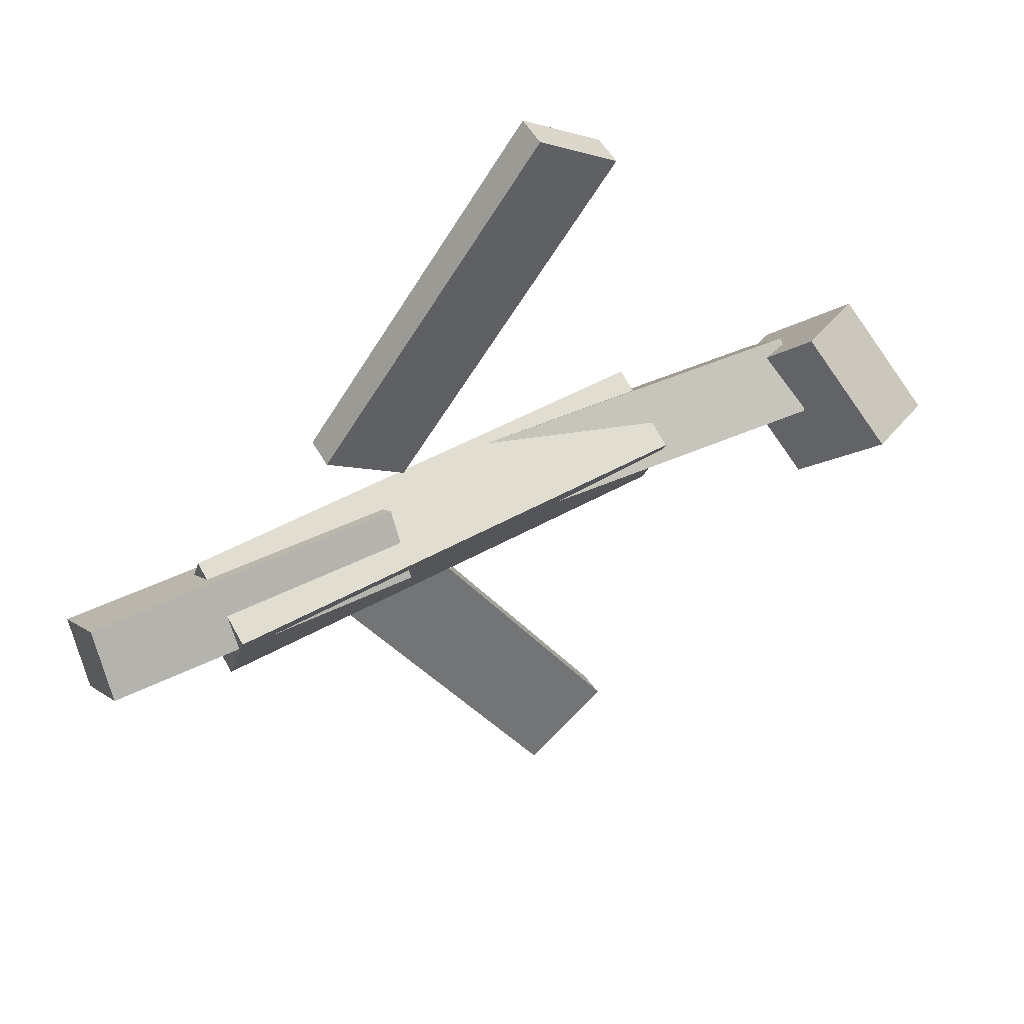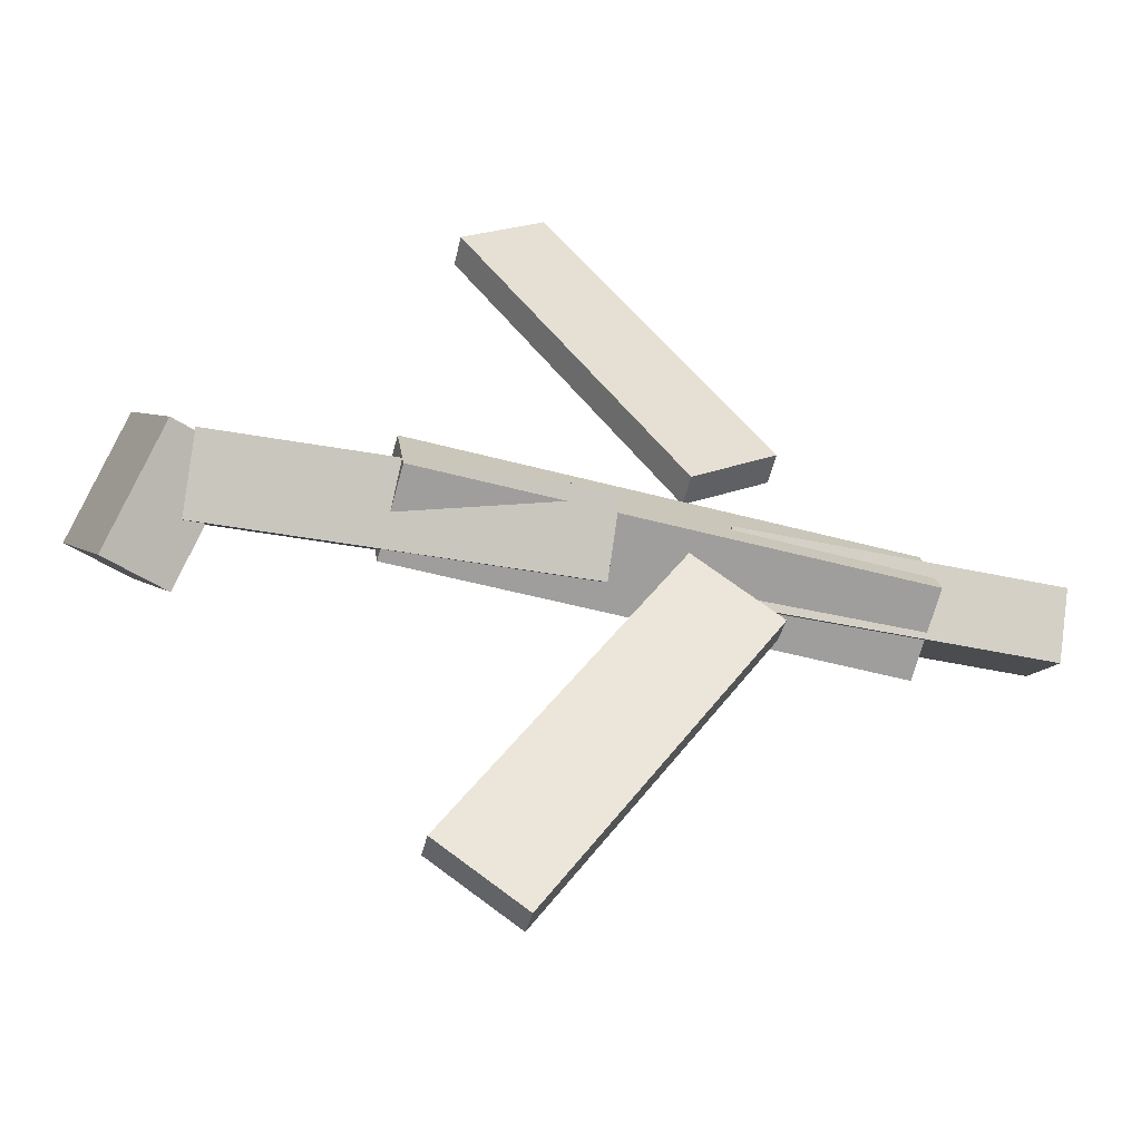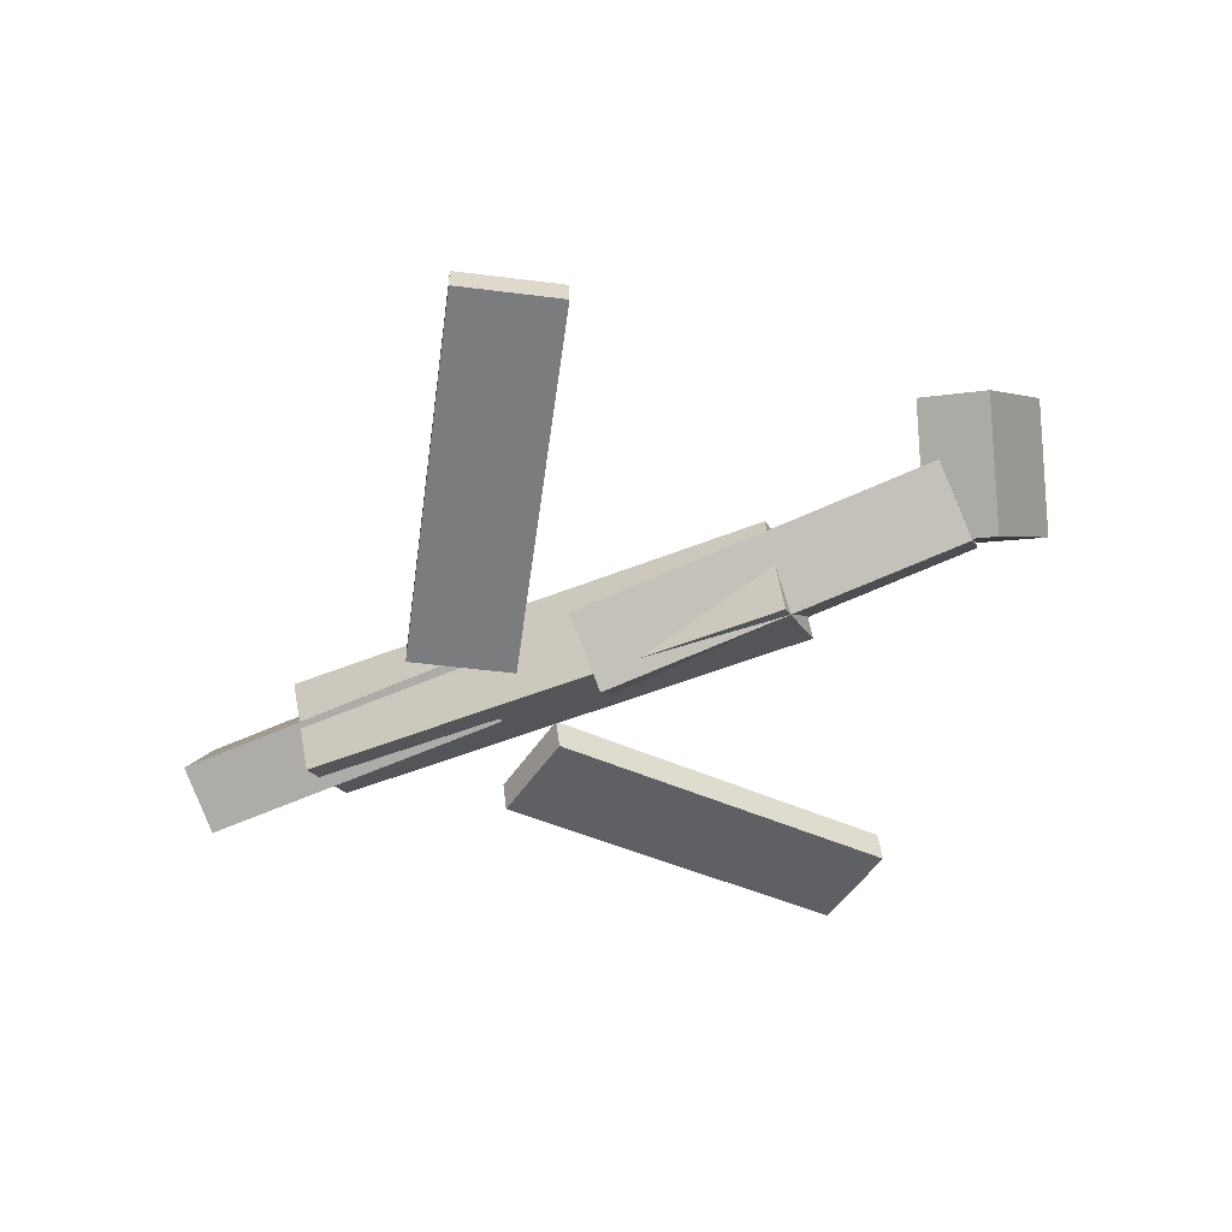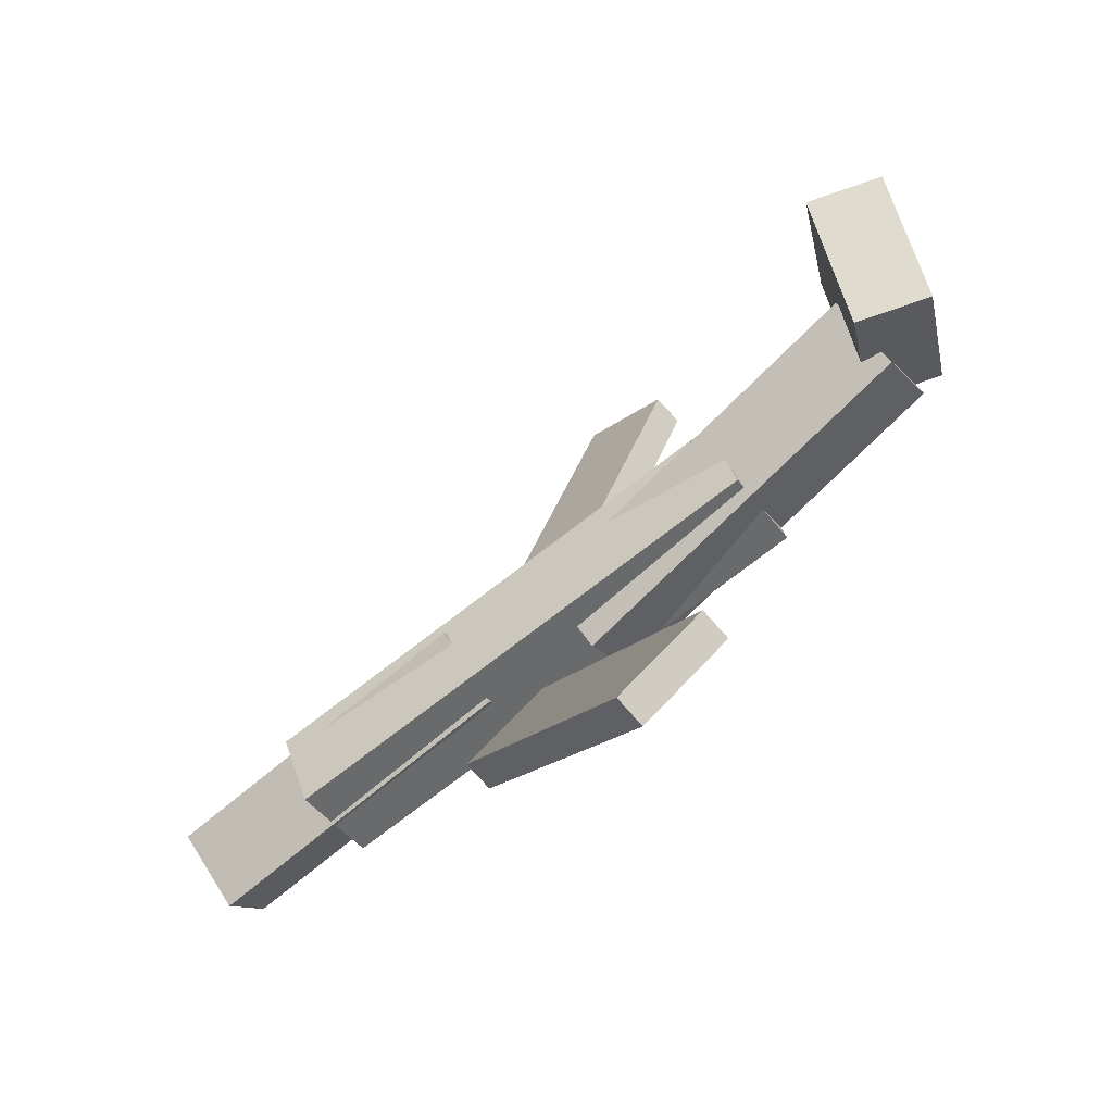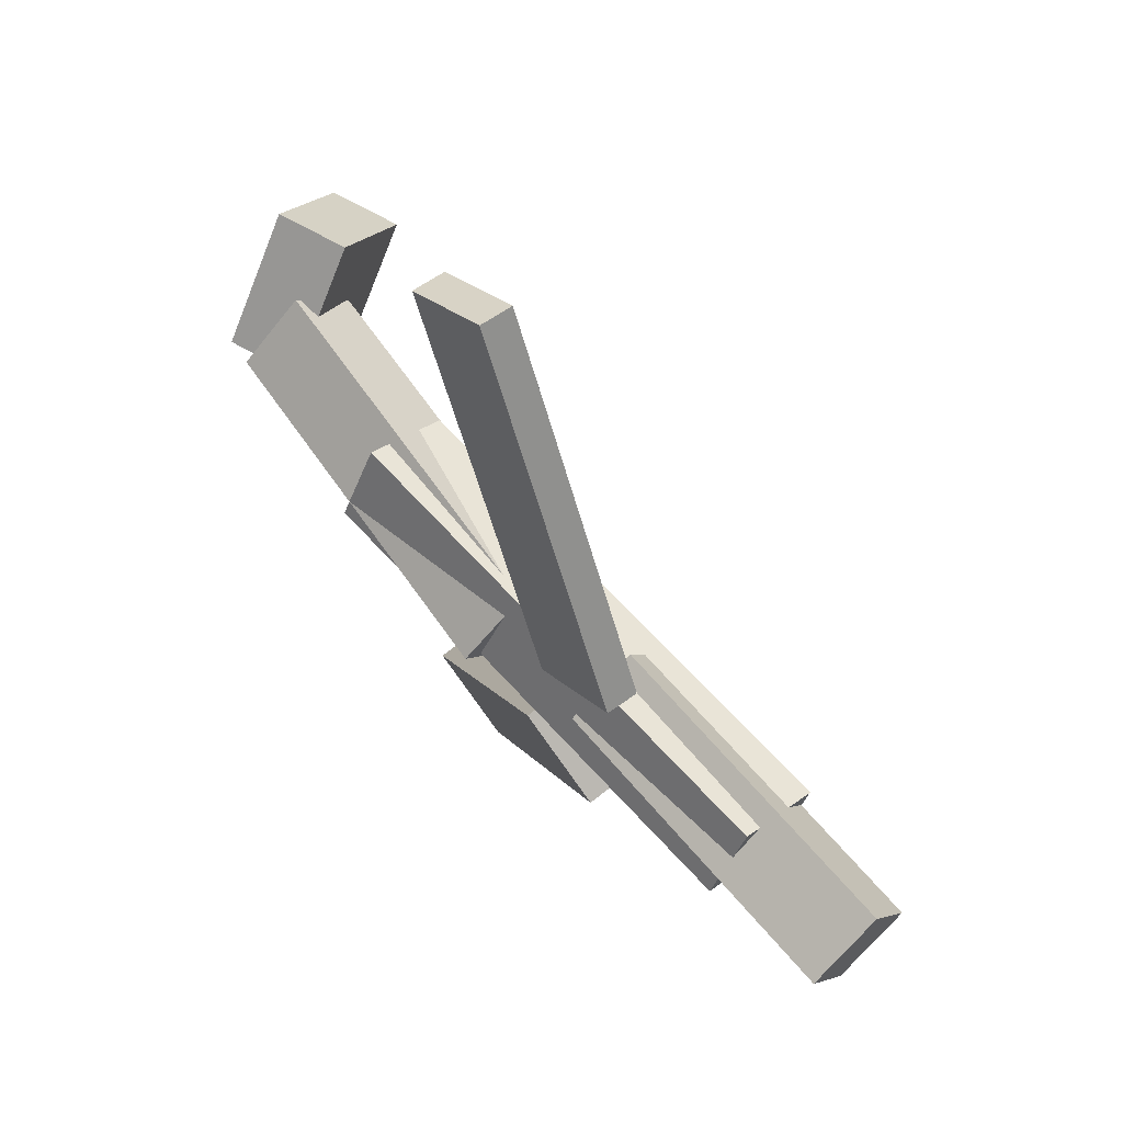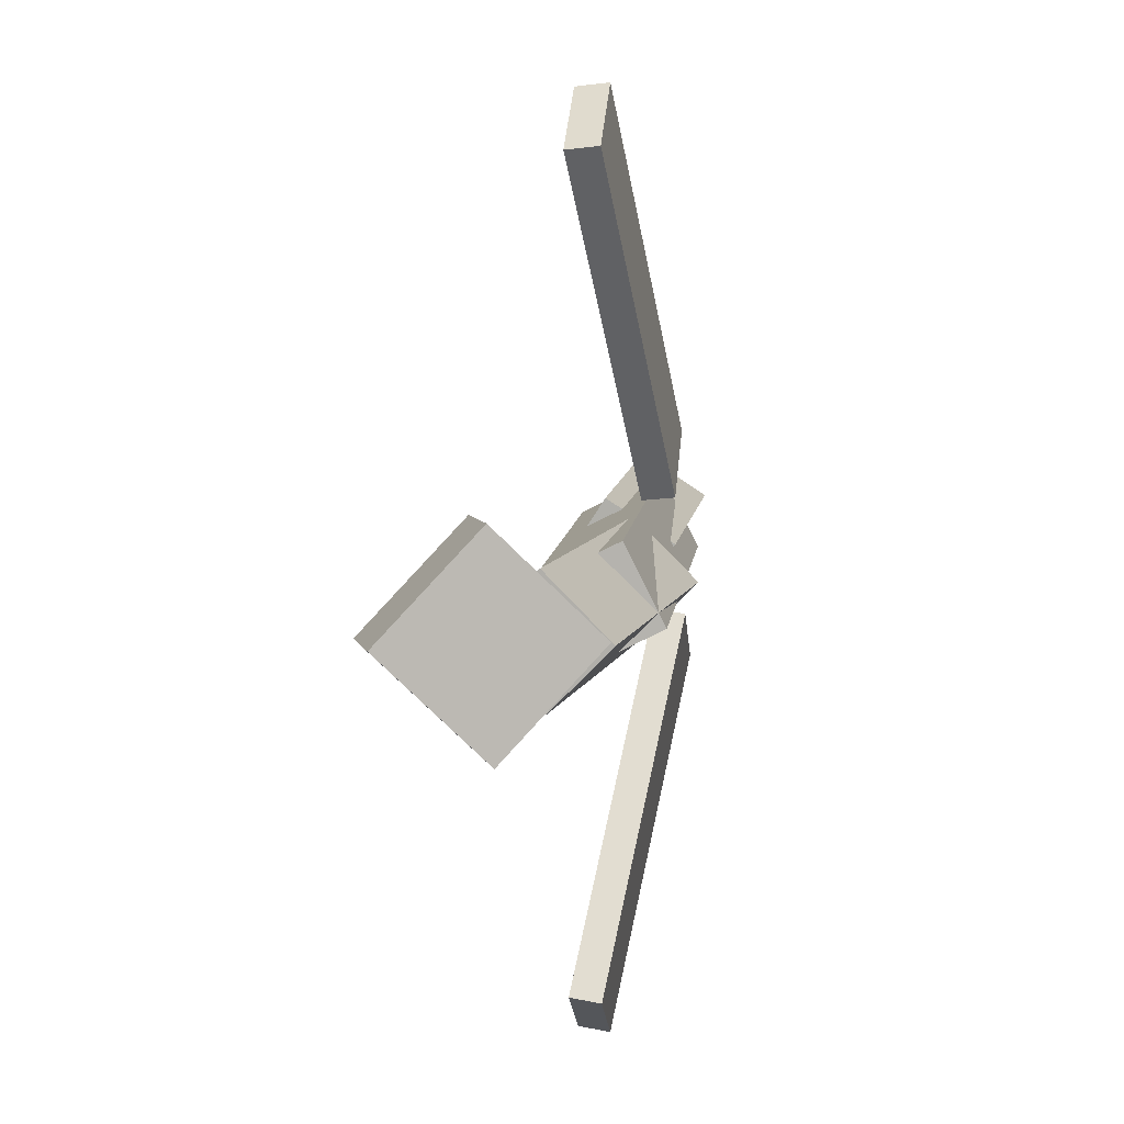
<metadata>
{"format":"obj","ext":"obj","renderer":"f3d","projection":"perspective","resolution":1024,"background":"white","views":[{"elev":44.4,"azim":146.9,"up":"+Z"},{"elev":-44.5,"azim":-17.0,"up":"+Z"},{"elev":-49.6,"azim":-154.9,"up":"+Y"},{"elev":-73.9,"azim":-142.4,"up":"+Z"},{"elev":65.1,"azim":47.8,"up":"+Z"},{"elev":9.4,"azim":-84.0,"up":"+Z"}]}
</metadata>
<code>
v 0.1294 -0.06925 -0.08452
v 0.06201 -0.06917 -0.04048
v 0.1274 -0.09255 -0.0876
v 0.05998 -0.09248 -0.04355
v -0.03126 -0.02283 -0.3303
v -0.09864 -0.02276 -0.2863
v -0.0333 -0.04614 -0.3334
v -0.1007 -0.04607 -0.2894
f 1.0 7.0 5.0
f 1.0 3.0 7.0
f 1.0 4.0 3.0
f 1.0 2.0 4.0
f 3.0 8.0 7.0
f 3.0 4.0 8.0
f 5.0 7.0 8.0
f 5.0 8.0 6.0
f 1.0 5.0 6.0
f 1.0 6.0 2.0
f 2.0 6.0 8.0
f 2.0 8.0 4.0
v -0.139 -0.06253 0.0414
v 0.2472 -0.06206 0.03538
v -0.1395 0.0009675 0.009298
v 0.2466 0.001431 0.003282
v -0.1398 -0.09198 -0.01684
v 0.2463 -0.09151 -0.02286
v -0.1404 -0.02848 -0.04894
v 0.2457 -0.02802 -0.05496
f 9.0 15.0 13.0
f 9.0 11.0 15.0
f 9.0 12.0 11.0
f 9.0 10.0 12.0
f 11.0 16.0 15.0
f 11.0 12.0 16.0
f 13.0 15.0 16.0
f 13.0 16.0 14.0
f 9.0 13.0 14.0
f 9.0 14.0 10.0
f 10.0 14.0 16.0
f 10.0 16.0 12.0
v -0.2734 -0.02655 -0.04661
v -0.2773 -0.06971 -0.001662
v -0.2662 0.0205 -0.0008159
v -0.2701 -0.02266 0.04413
v 0.01202 -0.06146 -0.05576
v 0.008184 -0.1046 -0.01081
v 0.01924 -0.01441 -0.009963
v 0.01541 -0.05757 0.03499
f 17.0 23.0 21.0
f 17.0 19.0 23.0
f 17.0 20.0 19.0
f 17.0 18.0 20.0
f 19.0 24.0 23.0
f 19.0 20.0 24.0
f 21.0 23.0 24.0
f 21.0 24.0 22.0
f 17.0 21.0 22.0
f 17.0 22.0 18.0
f 18.0 22.0 24.0
f 18.0 24.0 20.0
v 0.3464 -0.03916 0.03867
v 0.3479 -0.0096 -0.007317
v 0.09793 -0.03008 0.03611
v 0.09949 -0.0005256 -0.009874
v 0.3448 -0.09177 0.004794
v 0.3464 -0.06221 -0.04119
v 0.09636 -0.0827 0.002237
v 0.09791 -0.05314 -0.04375
f 25.0 31.0 29.0
f 25.0 27.0 31.0
f 25.0 28.0 27.0
f 25.0 26.0 28.0
f 27.0 32.0 31.0
f 27.0 28.0 32.0
f 29.0 31.0 32.0
f 29.0 32.0 30.0
f 25.0 29.0 30.0
f 25.0 30.0 26.0
f 26.0 30.0 32.0
f 26.0 32.0 28.0
v -0.2699 0.01718 -0.07226
v -0.3223 -0.000944 -0.06945
v -0.2909 0.08961 0.002249
v -0.3434 0.07149 0.005057
v -0.2426 -0.05036 0.001103
v -0.2951 -0.06848 0.00391
v -0.2637 0.02208 0.07561
v -0.3161 0.003954 0.07841
f 33.0 39.0 37.0
f 33.0 35.0 39.0
f 33.0 36.0 35.0
f 33.0 34.0 36.0
f 35.0 40.0 39.0
f 35.0 36.0 40.0
f 37.0 39.0 40.0
f 37.0 40.0 38.0
f 33.0 37.0 38.0
f 33.0 38.0 34.0
f 34.0 38.0 40.0
f 34.0 40.0 36.0
v 0.1327 -0.0846 0.08347
v 0.06698 -0.08407 0.04149
v 0.1346 -0.05965 0.08075
v 0.06892 -0.05913 0.03877
v -0.03062 -0.04403 0.3395
v -0.0963 -0.04351 0.2975
v -0.02868 -0.01909 0.3367
v -0.09437 -0.01856 0.2948
f 41.0 47.0 45.0
f 41.0 43.0 47.0
f 41.0 44.0 43.0
f 41.0 42.0 44.0
f 43.0 48.0 47.0
f 43.0 44.0 48.0
f 45.0 47.0 48.0
f 45.0 48.0 46.0
f 41.0 45.0 46.0
f 41.0 46.0 42.0
f 42.0 46.0 48.0
f 42.0 48.0 44.0

</code>
